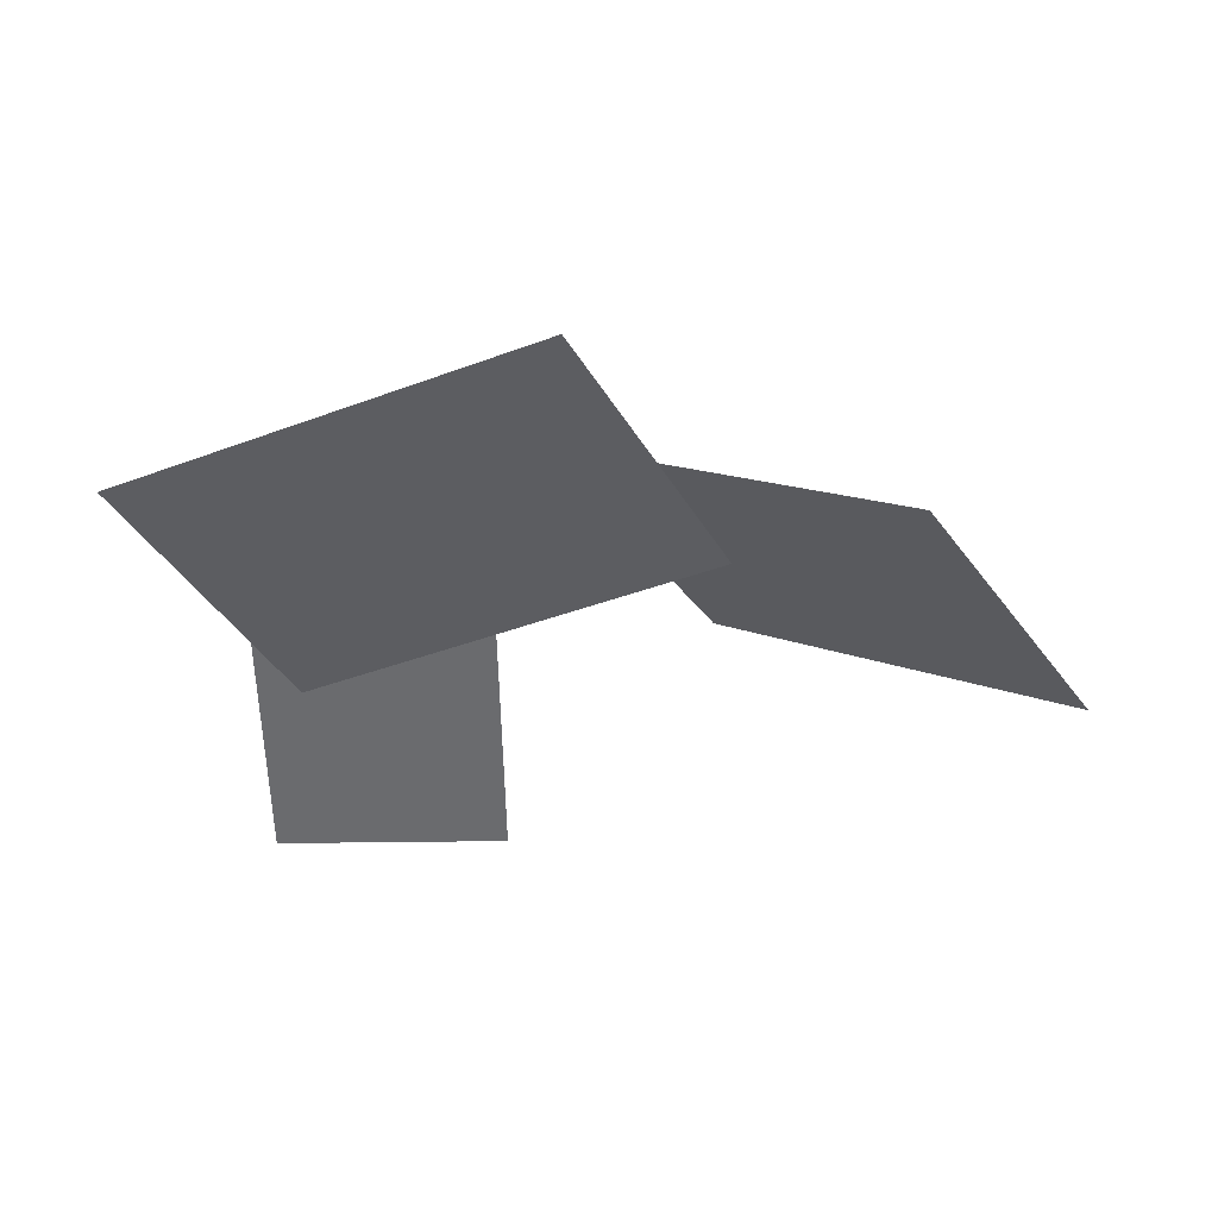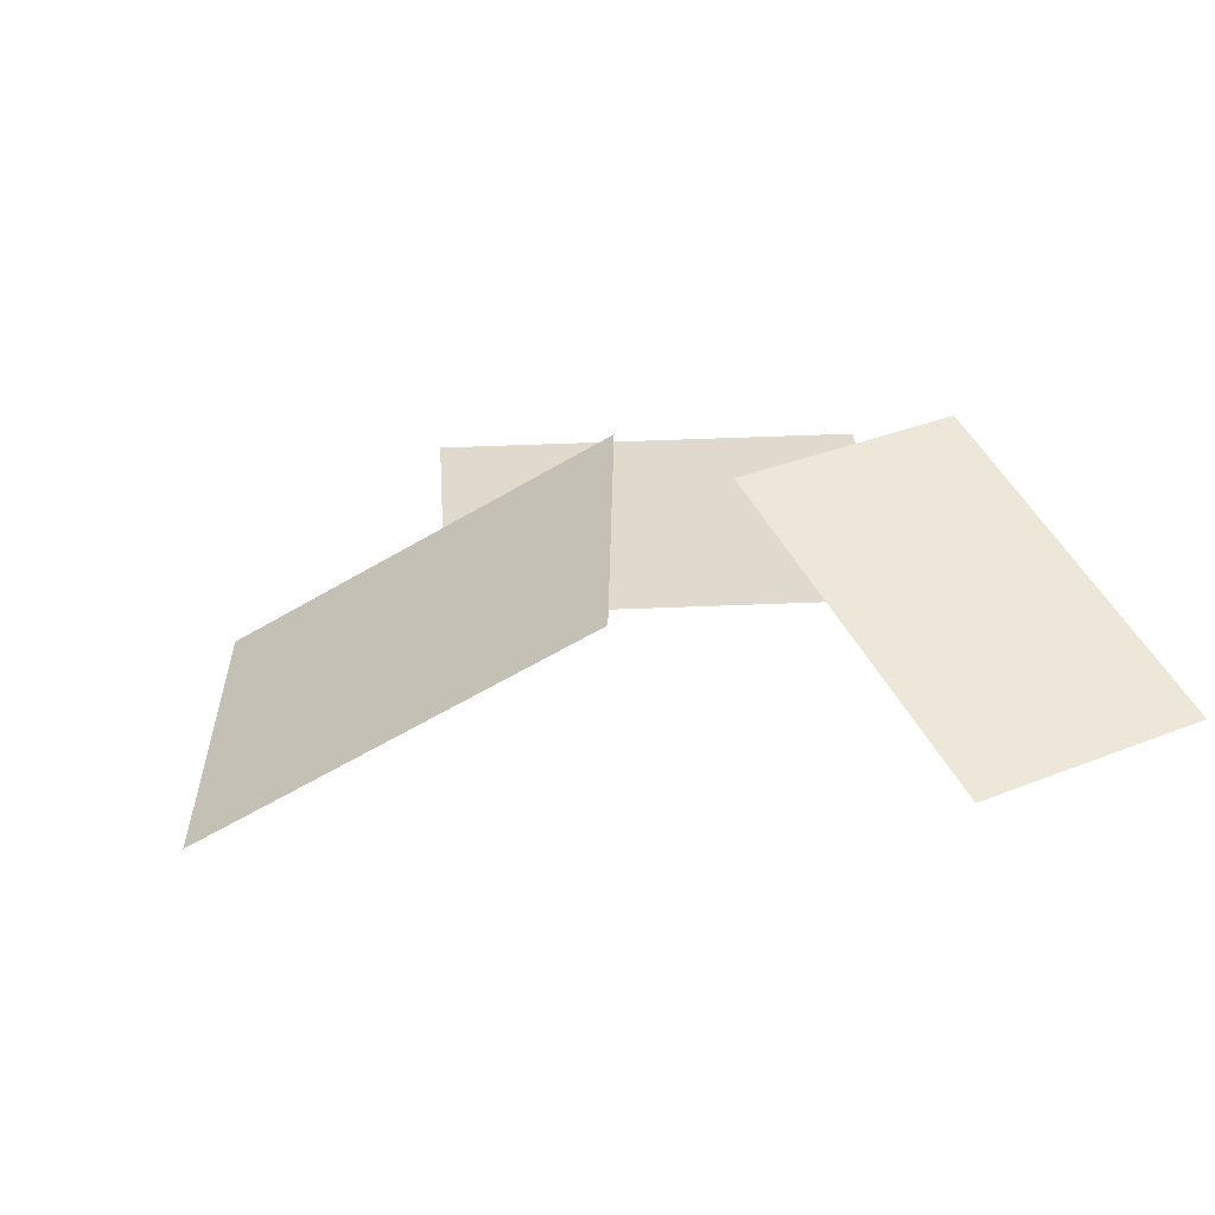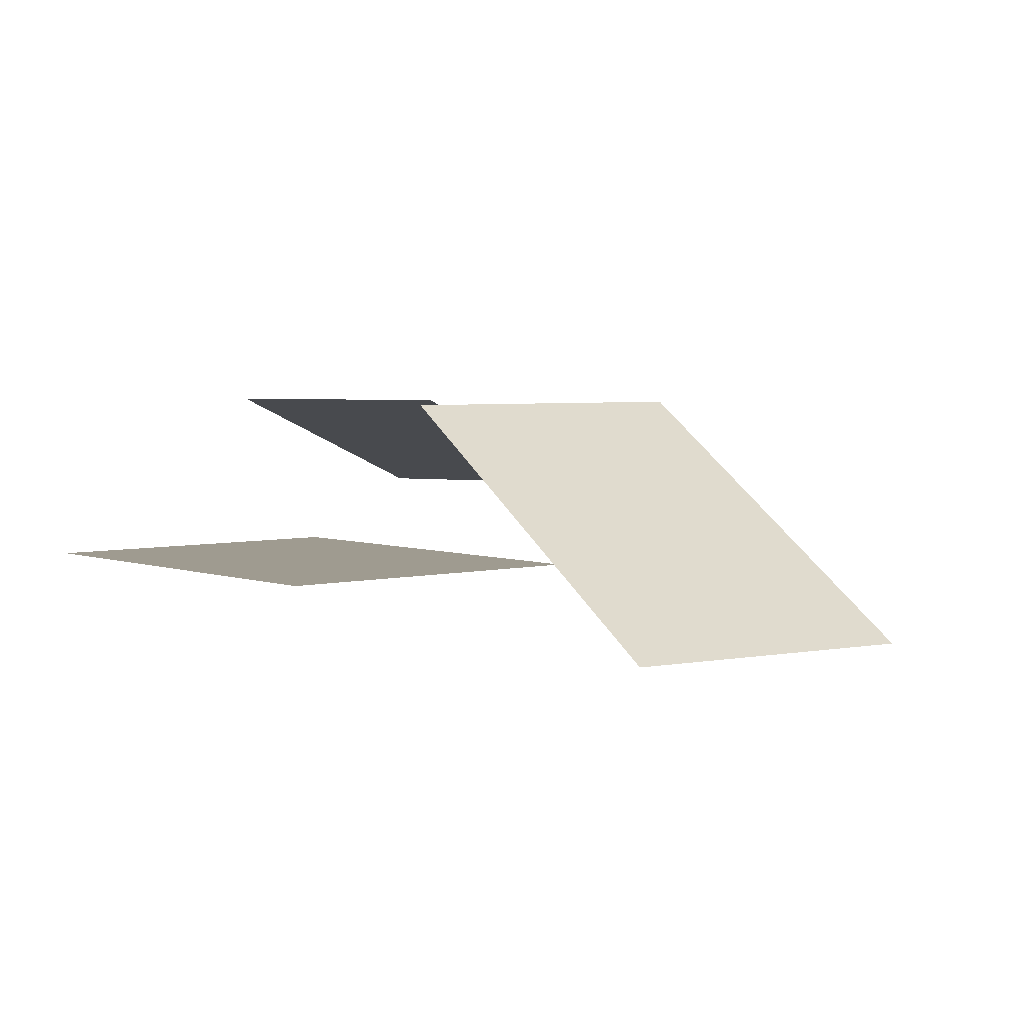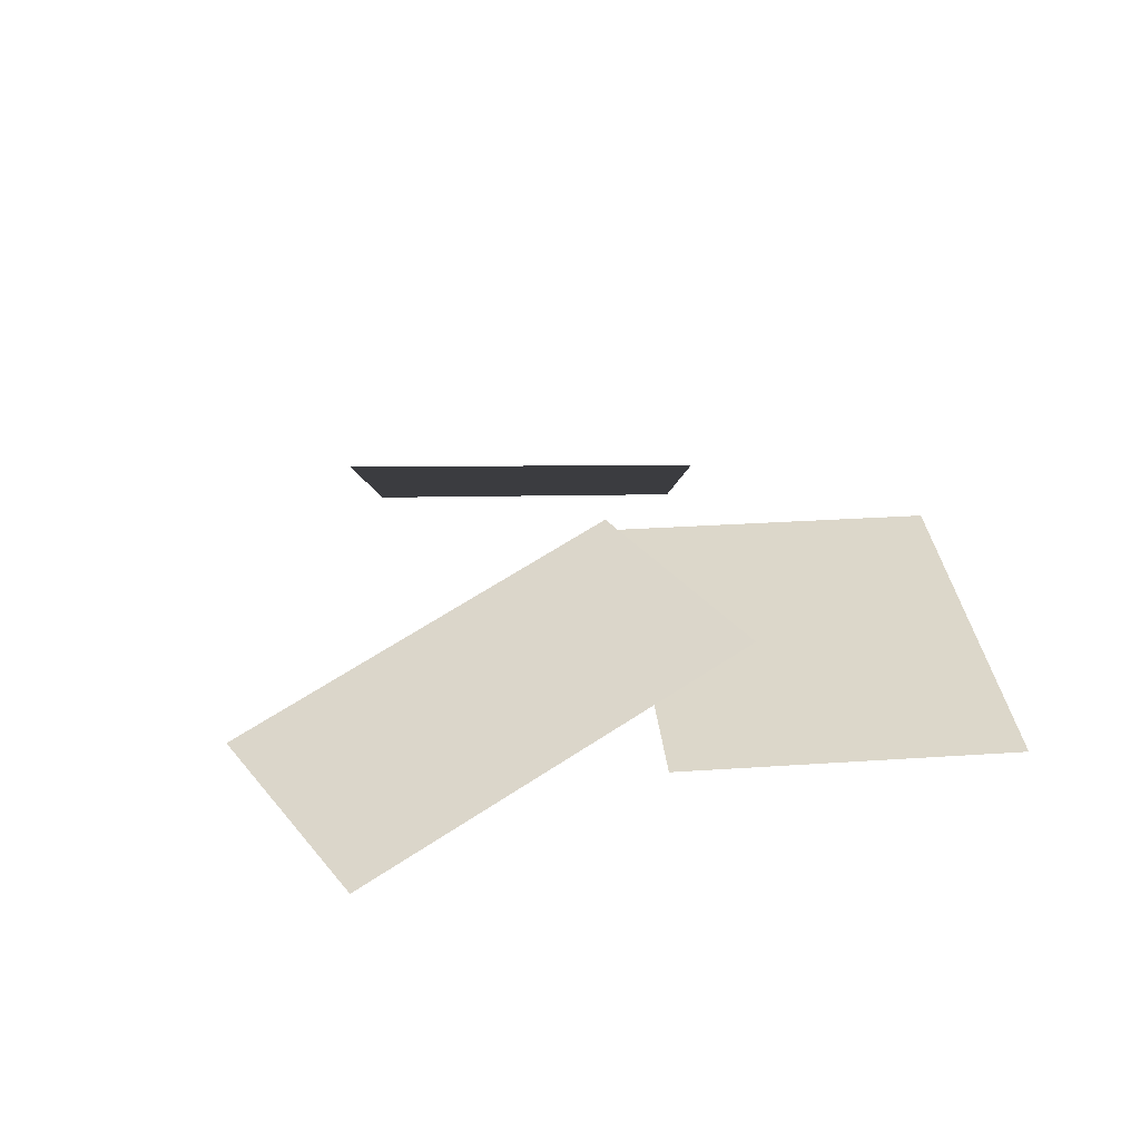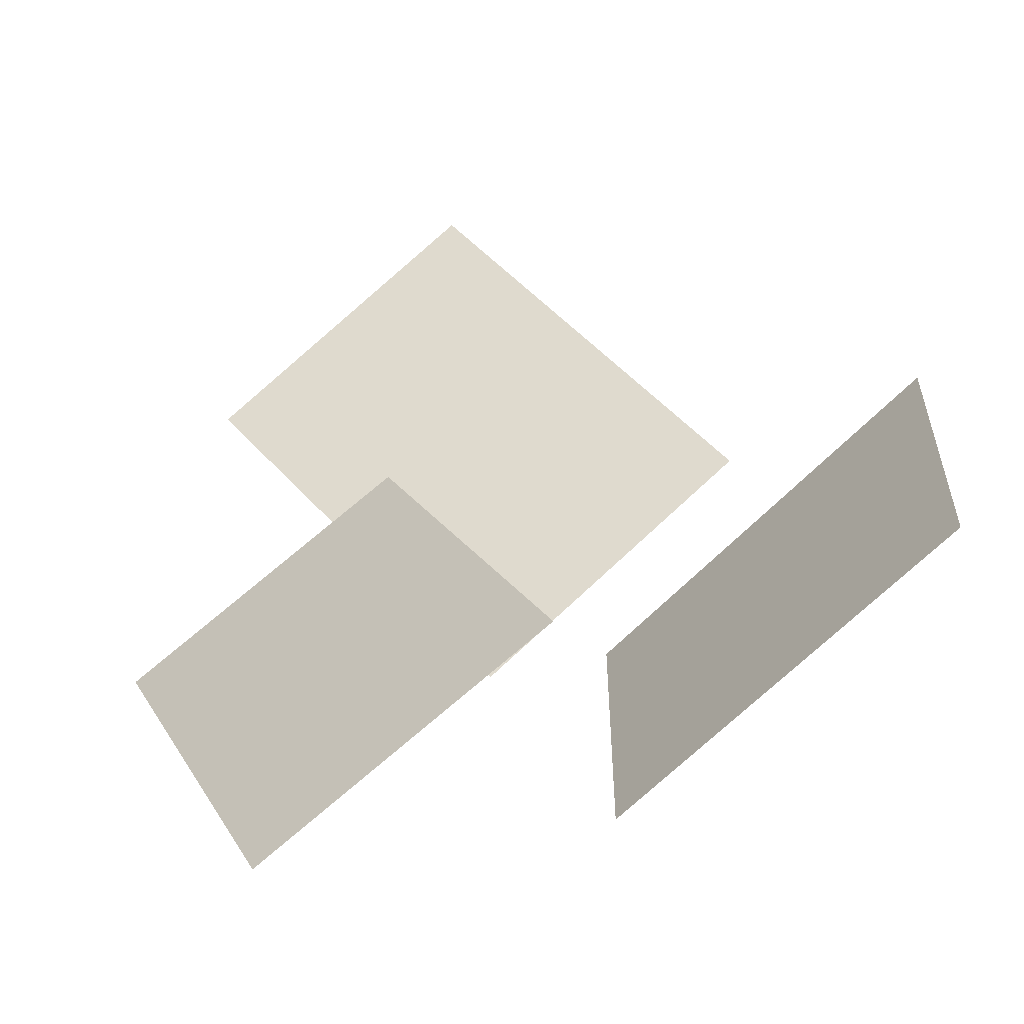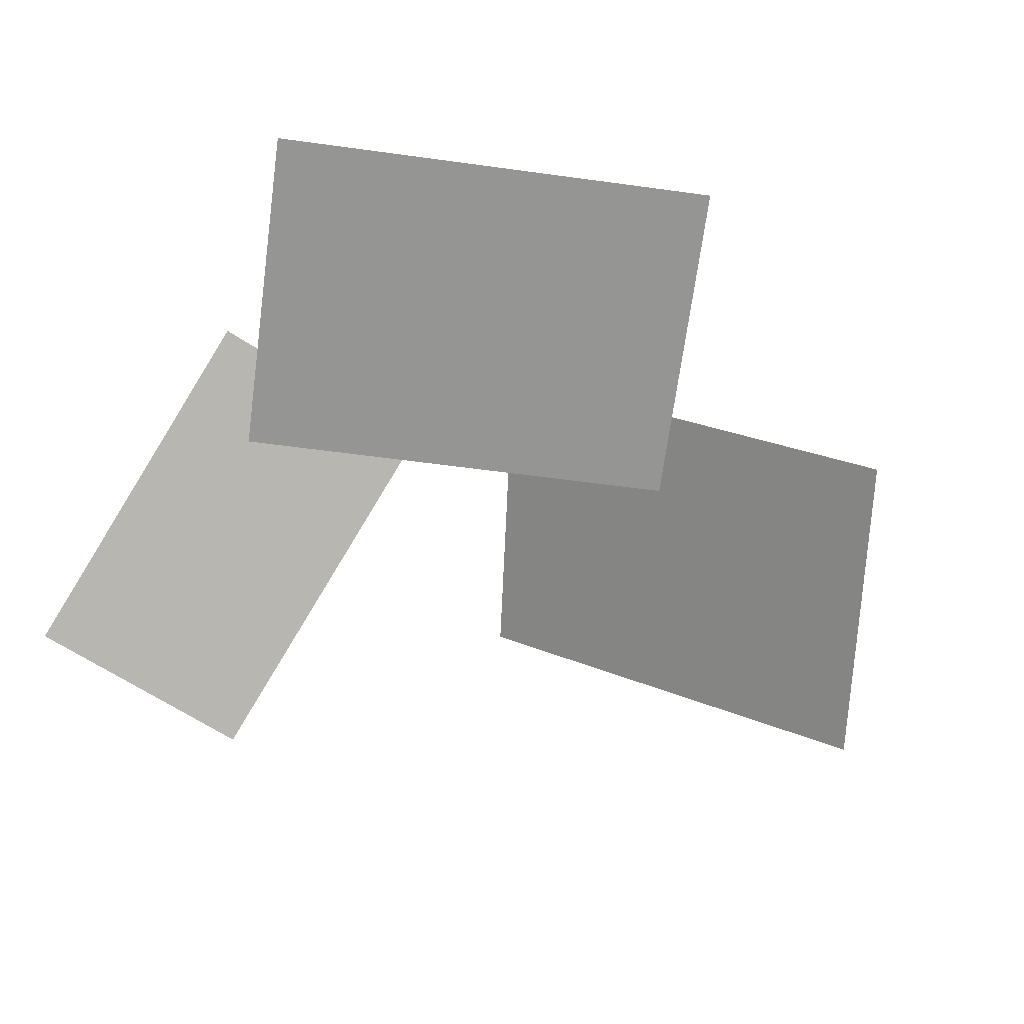
<metadata>
{"format":"obj","ext":"obj","renderer":"f3d","projection":"perspective","resolution":1024,"background":"white","views":[{"elev":-36.9,"azim":-88.9,"up":"+Y"},{"elev":32.9,"azim":60.9,"up":"+Y"},{"elev":4.1,"azim":-65.1,"up":"+Y"},{"elev":30.5,"azim":149.4,"up":"+Y"},{"elev":-57.7,"azim":31.8,"up":"+Z"},{"elev":-67.3,"azim":-122.8,"up":"+Y"}]}
</metadata>
<code>
v -27 115 43
v 126 70 -54
v -27 115 -54
v 126 70 -54
v -27 115 43
v 126 70 43
v -130 50 -81
v -87 50 132
v -12 50 -26
v -87 50 132
v -130 50 -81
v -204 50 77
v -78 114 64
v -40 19 258
v 34 114 129
v -40 19 258
v -78 114 64
v -152 20 193
f 1 2 3
f 4 5 6
f 7 8 9
f 10 11 12
f 13 14 15
f 16 17 18

</code>
